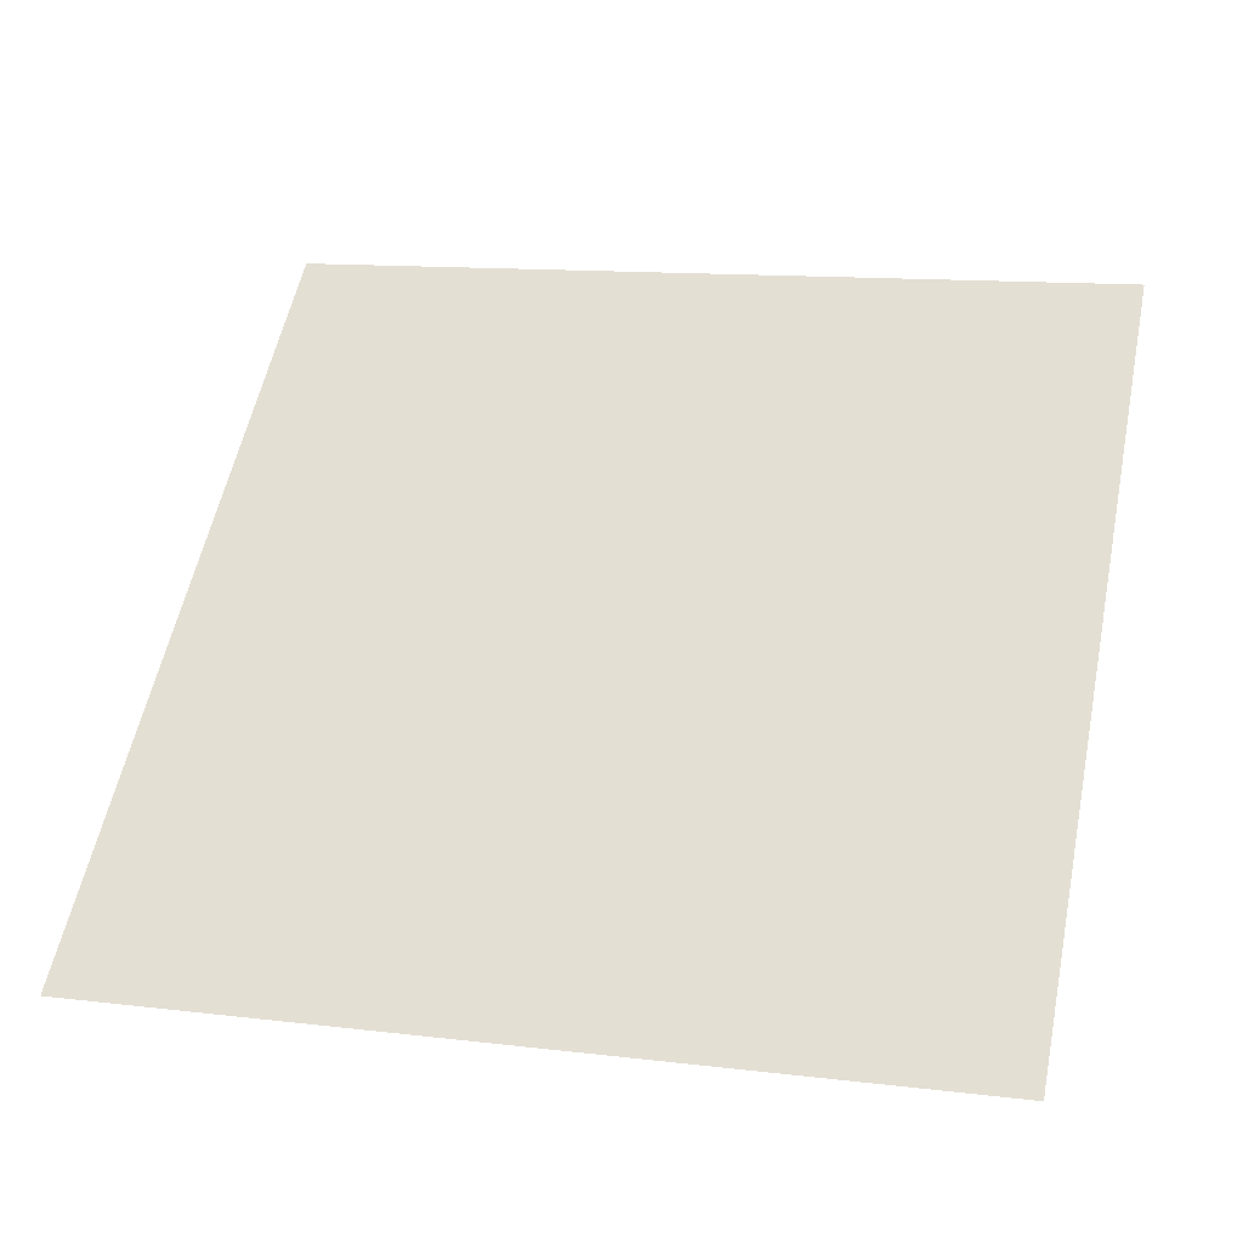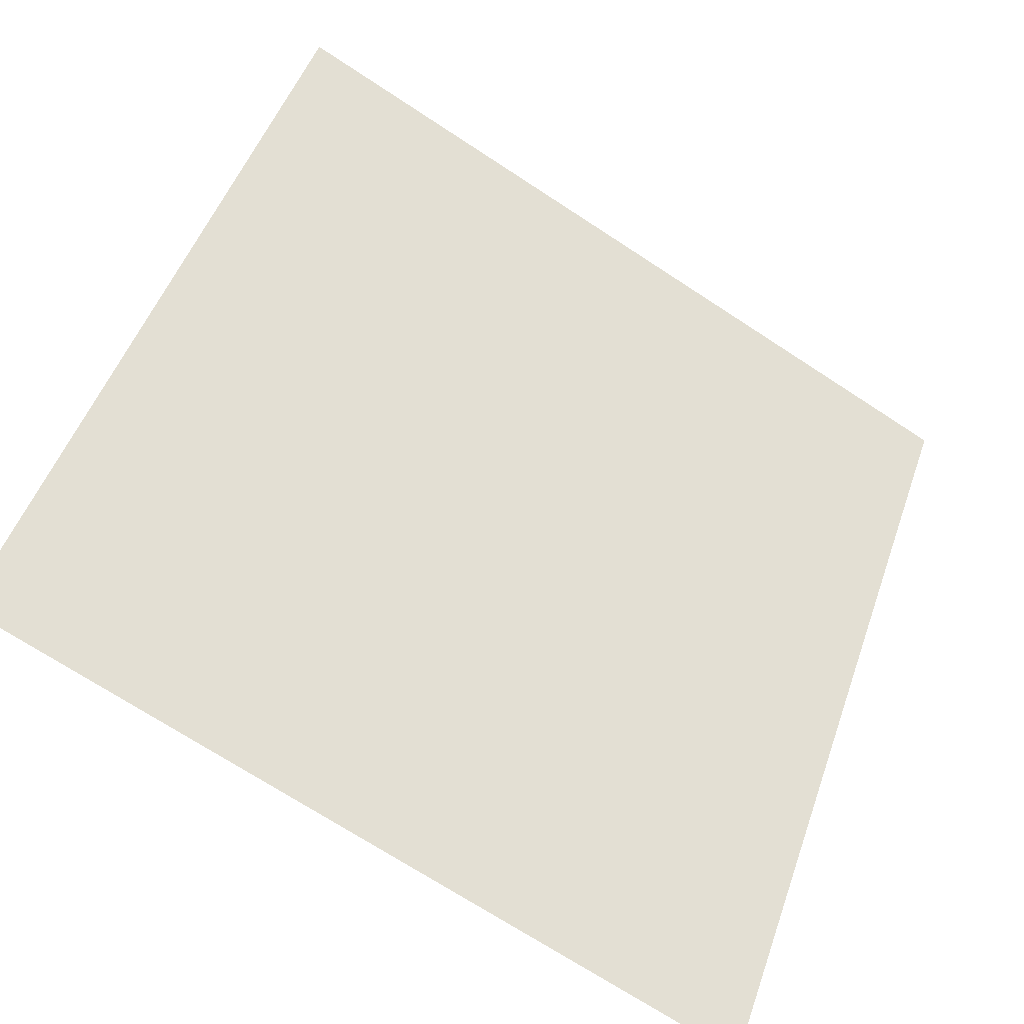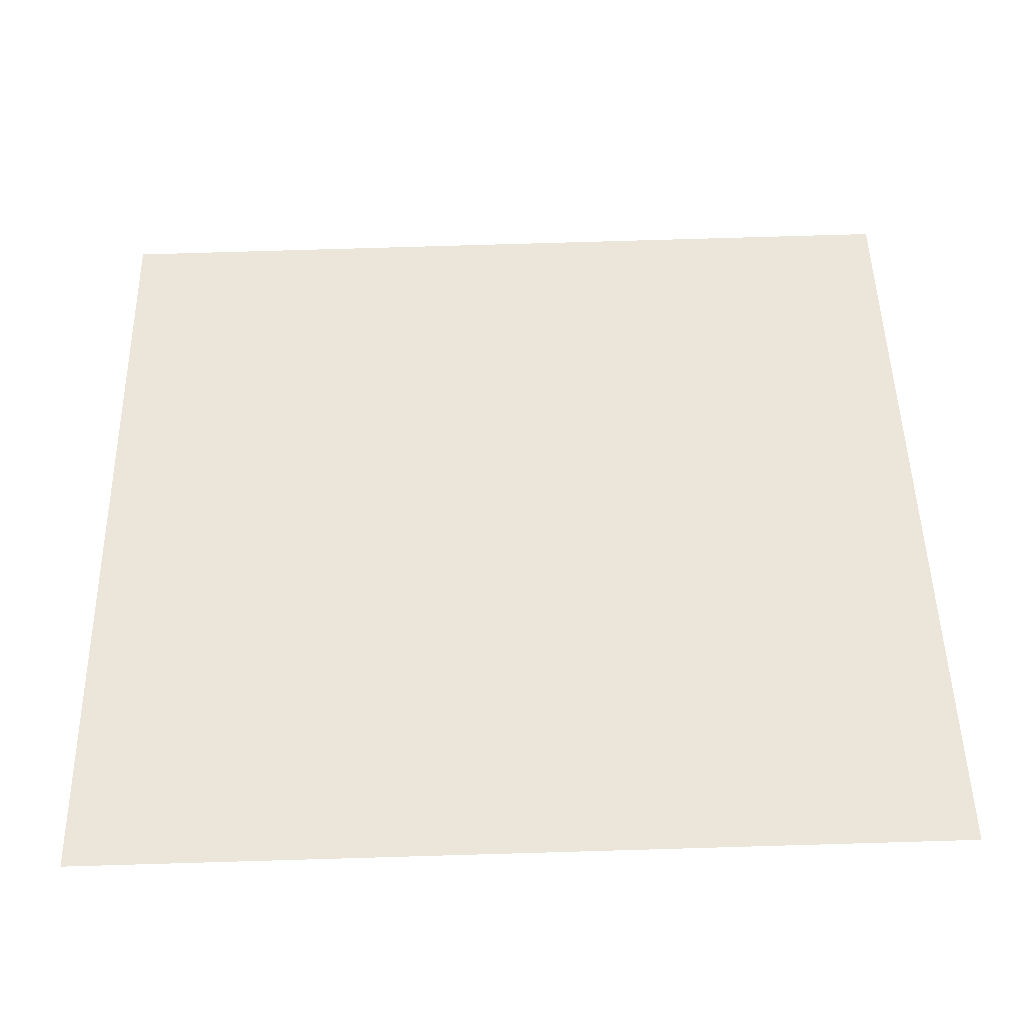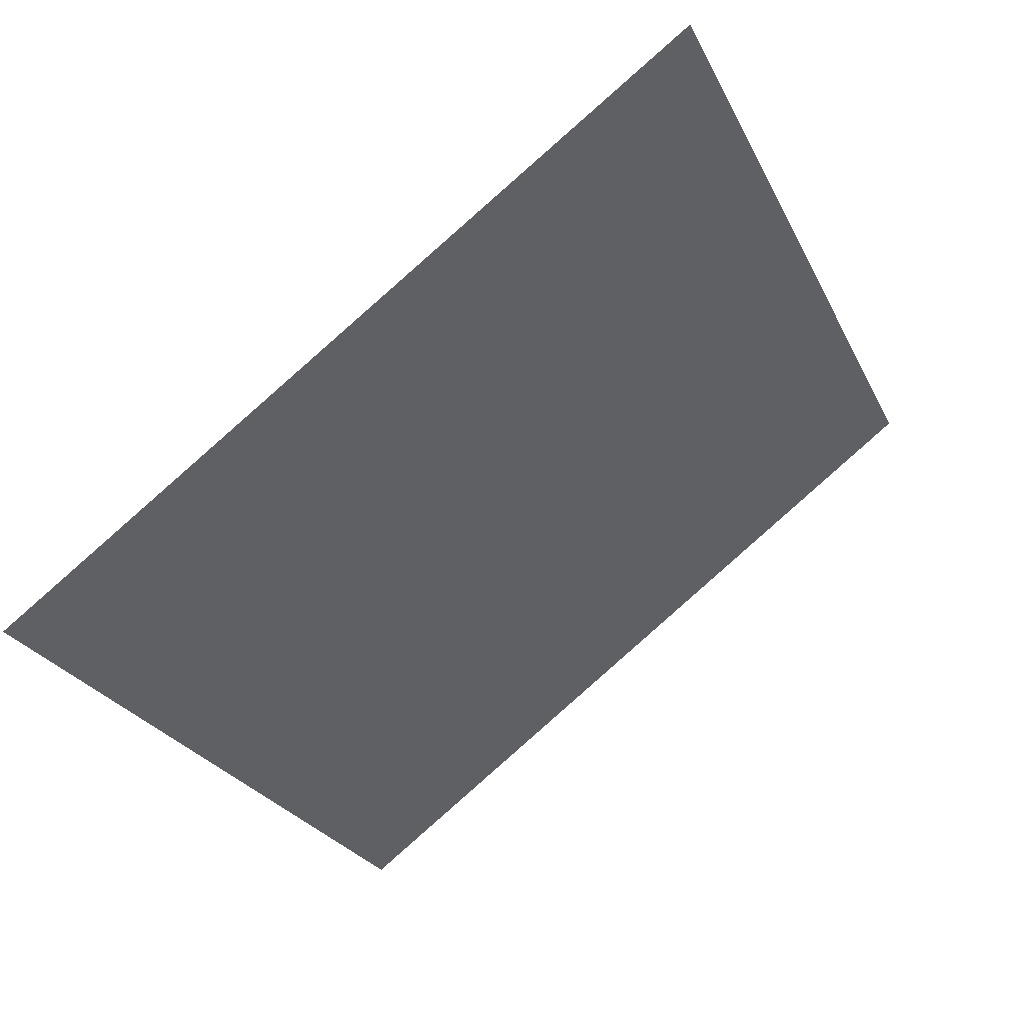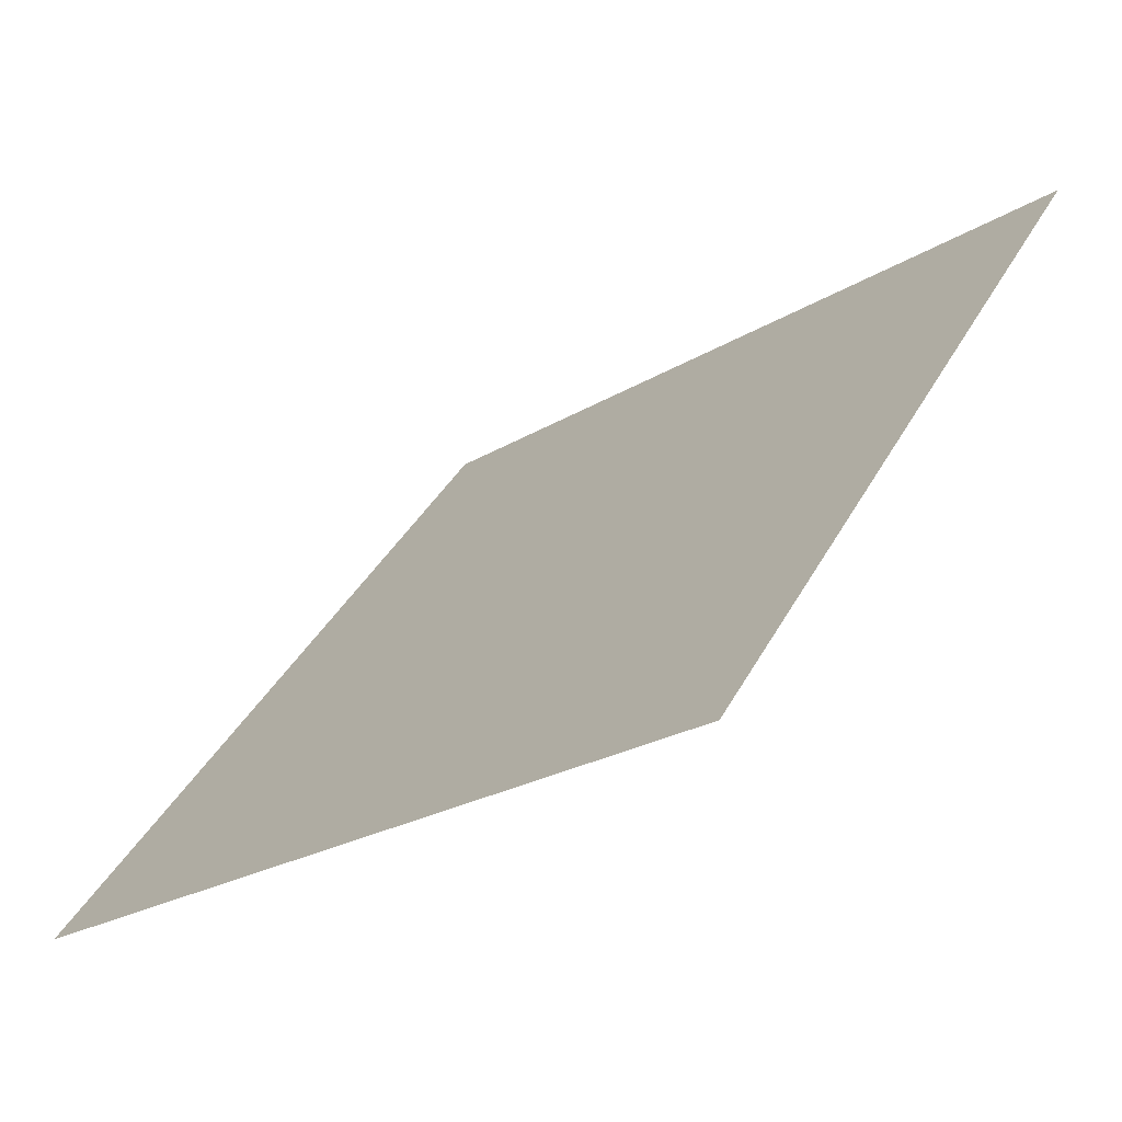
<metadata>
{"format":"obj","ext":"obj","renderer":"f3d","projection":"perspective","resolution":1024,"background":"white","views":[{"elev":18.0,"azim":-164.2,"up":"+Y"},{"elev":-72.6,"azim":145.5,"up":"+Z"},{"elev":-79.0,"azim":-179.8,"up":"+Z"},{"elev":-23.9,"azim":-68.2,"up":"+Y"},{"elev":-24.4,"azim":44.2,"up":"+Z"}]}
</metadata>
<code>
v 0.2709 0.8384 0.5835
v 0.2643 0.8386 0.5836
v 0.2644 0.8425 0.5888
v 0.271 0.8424 0.5888
f 4 3 2 1

</code>
